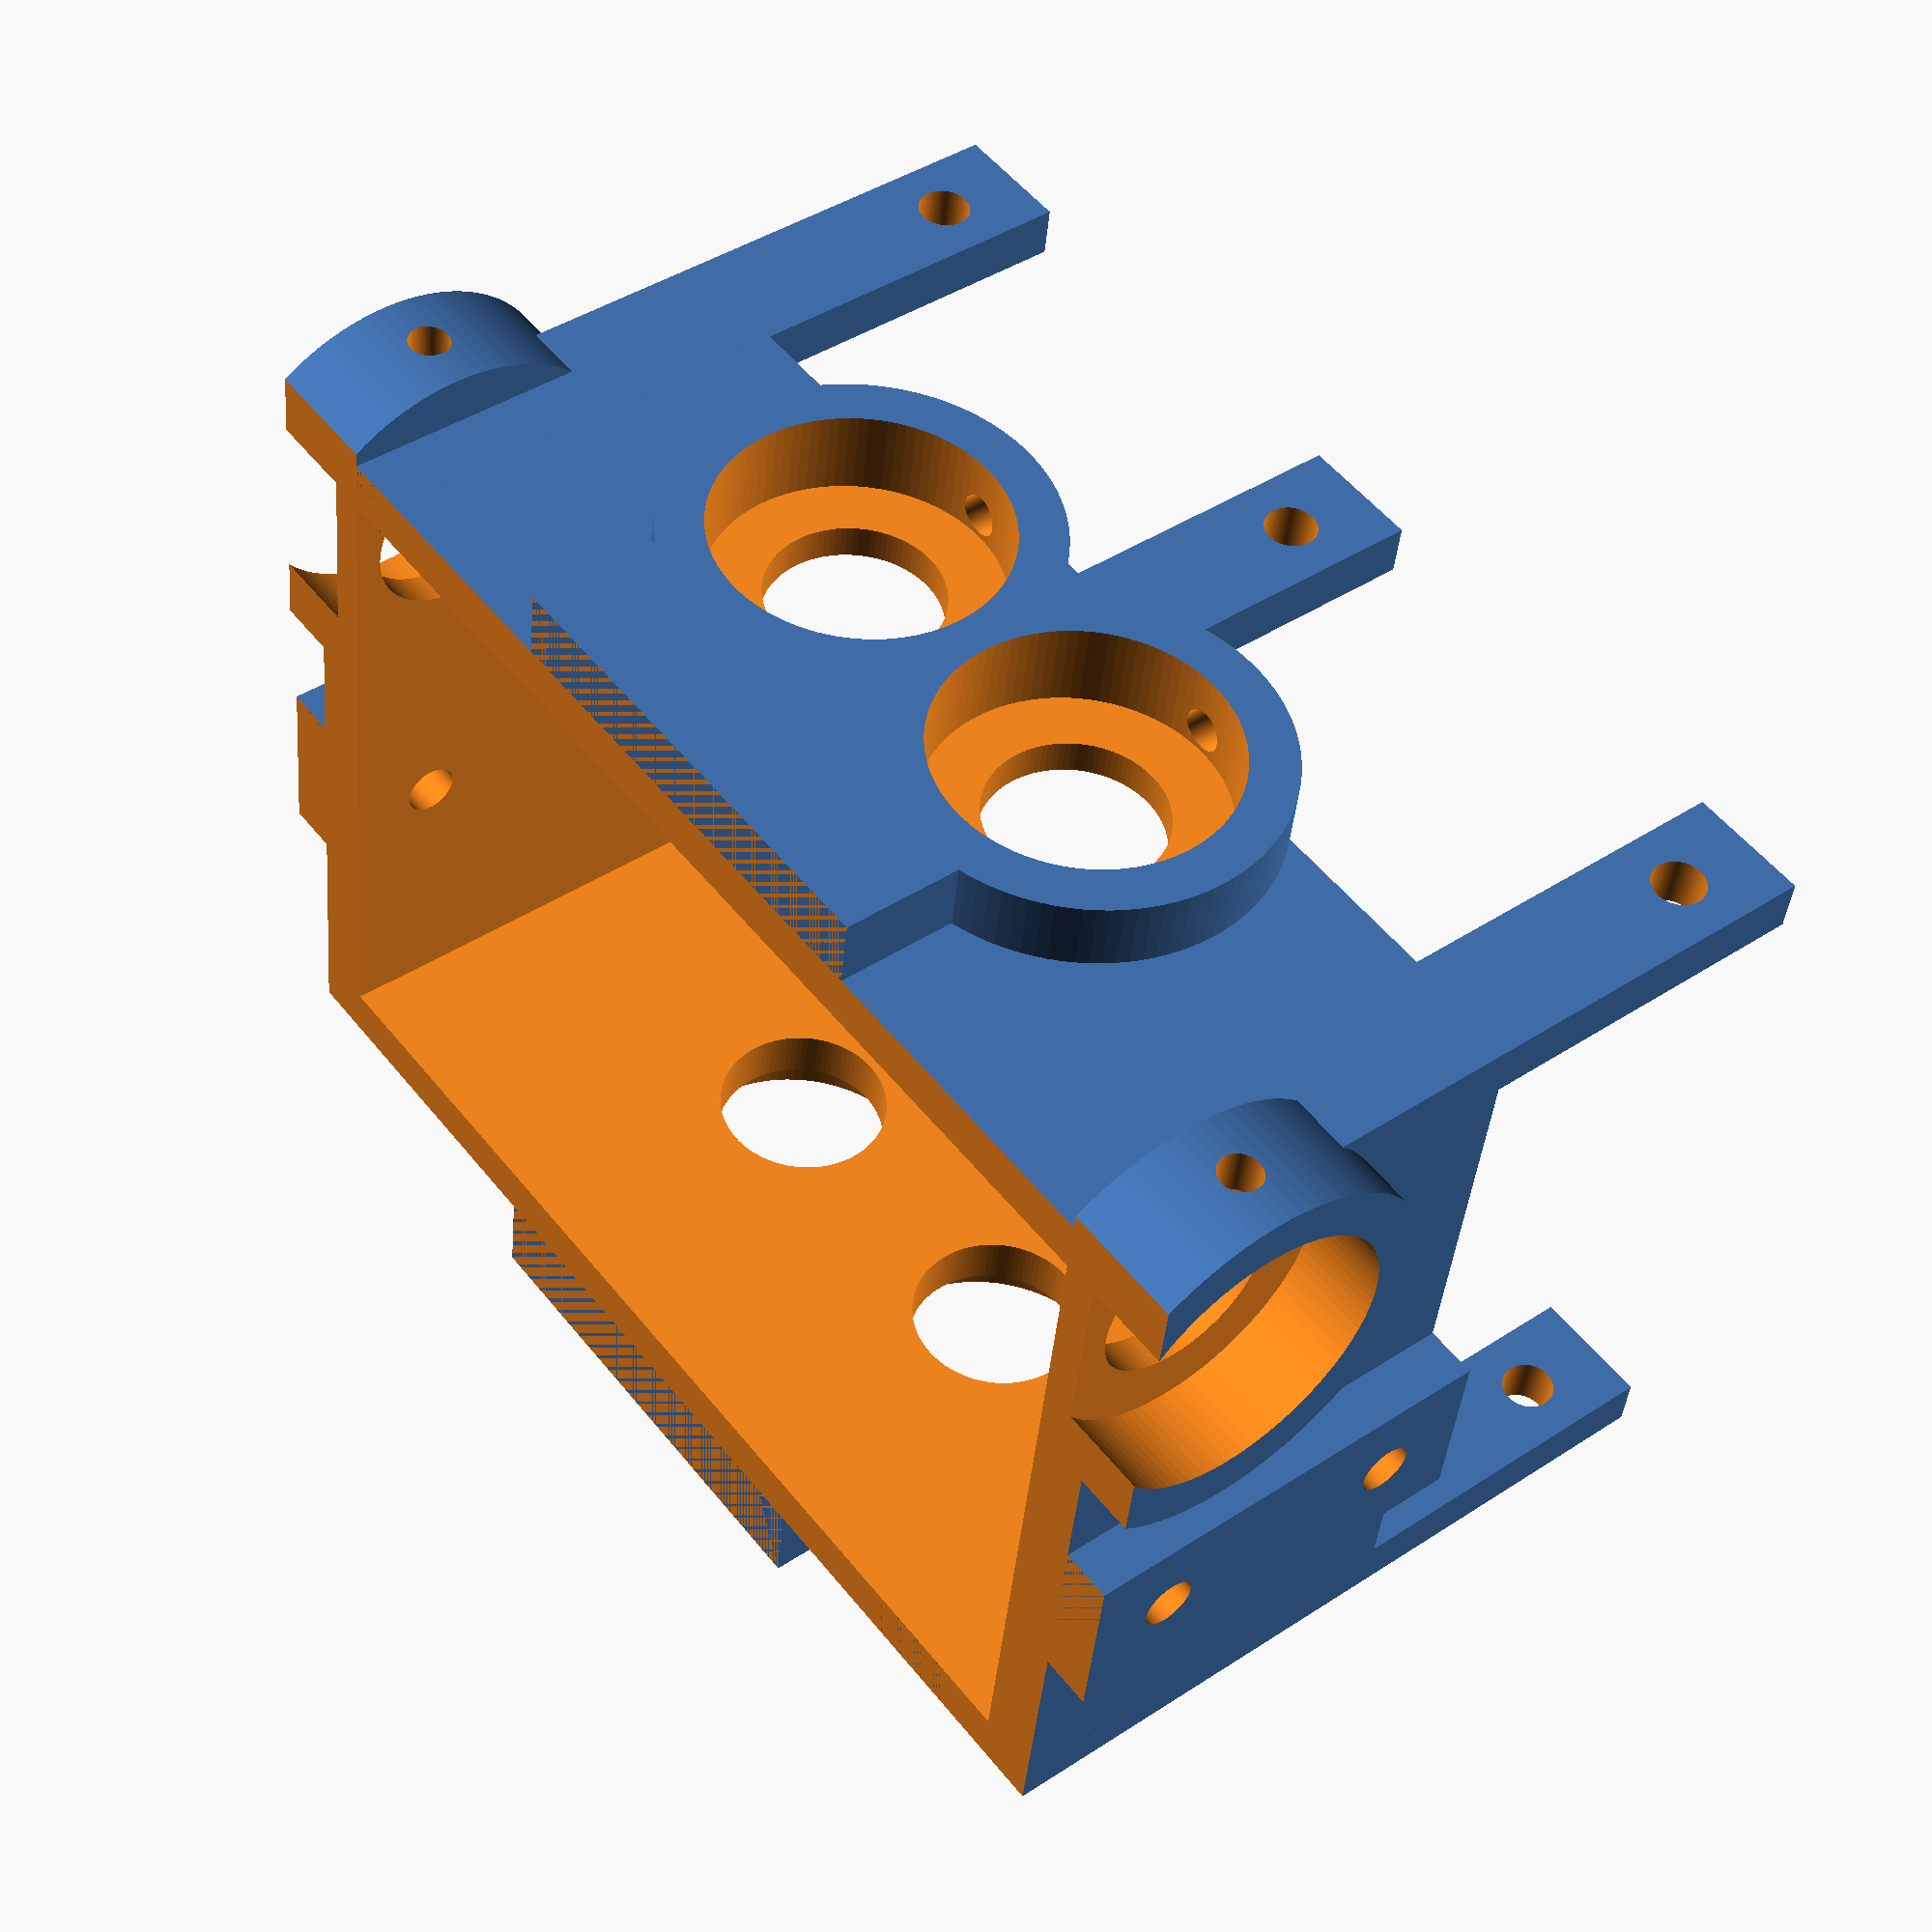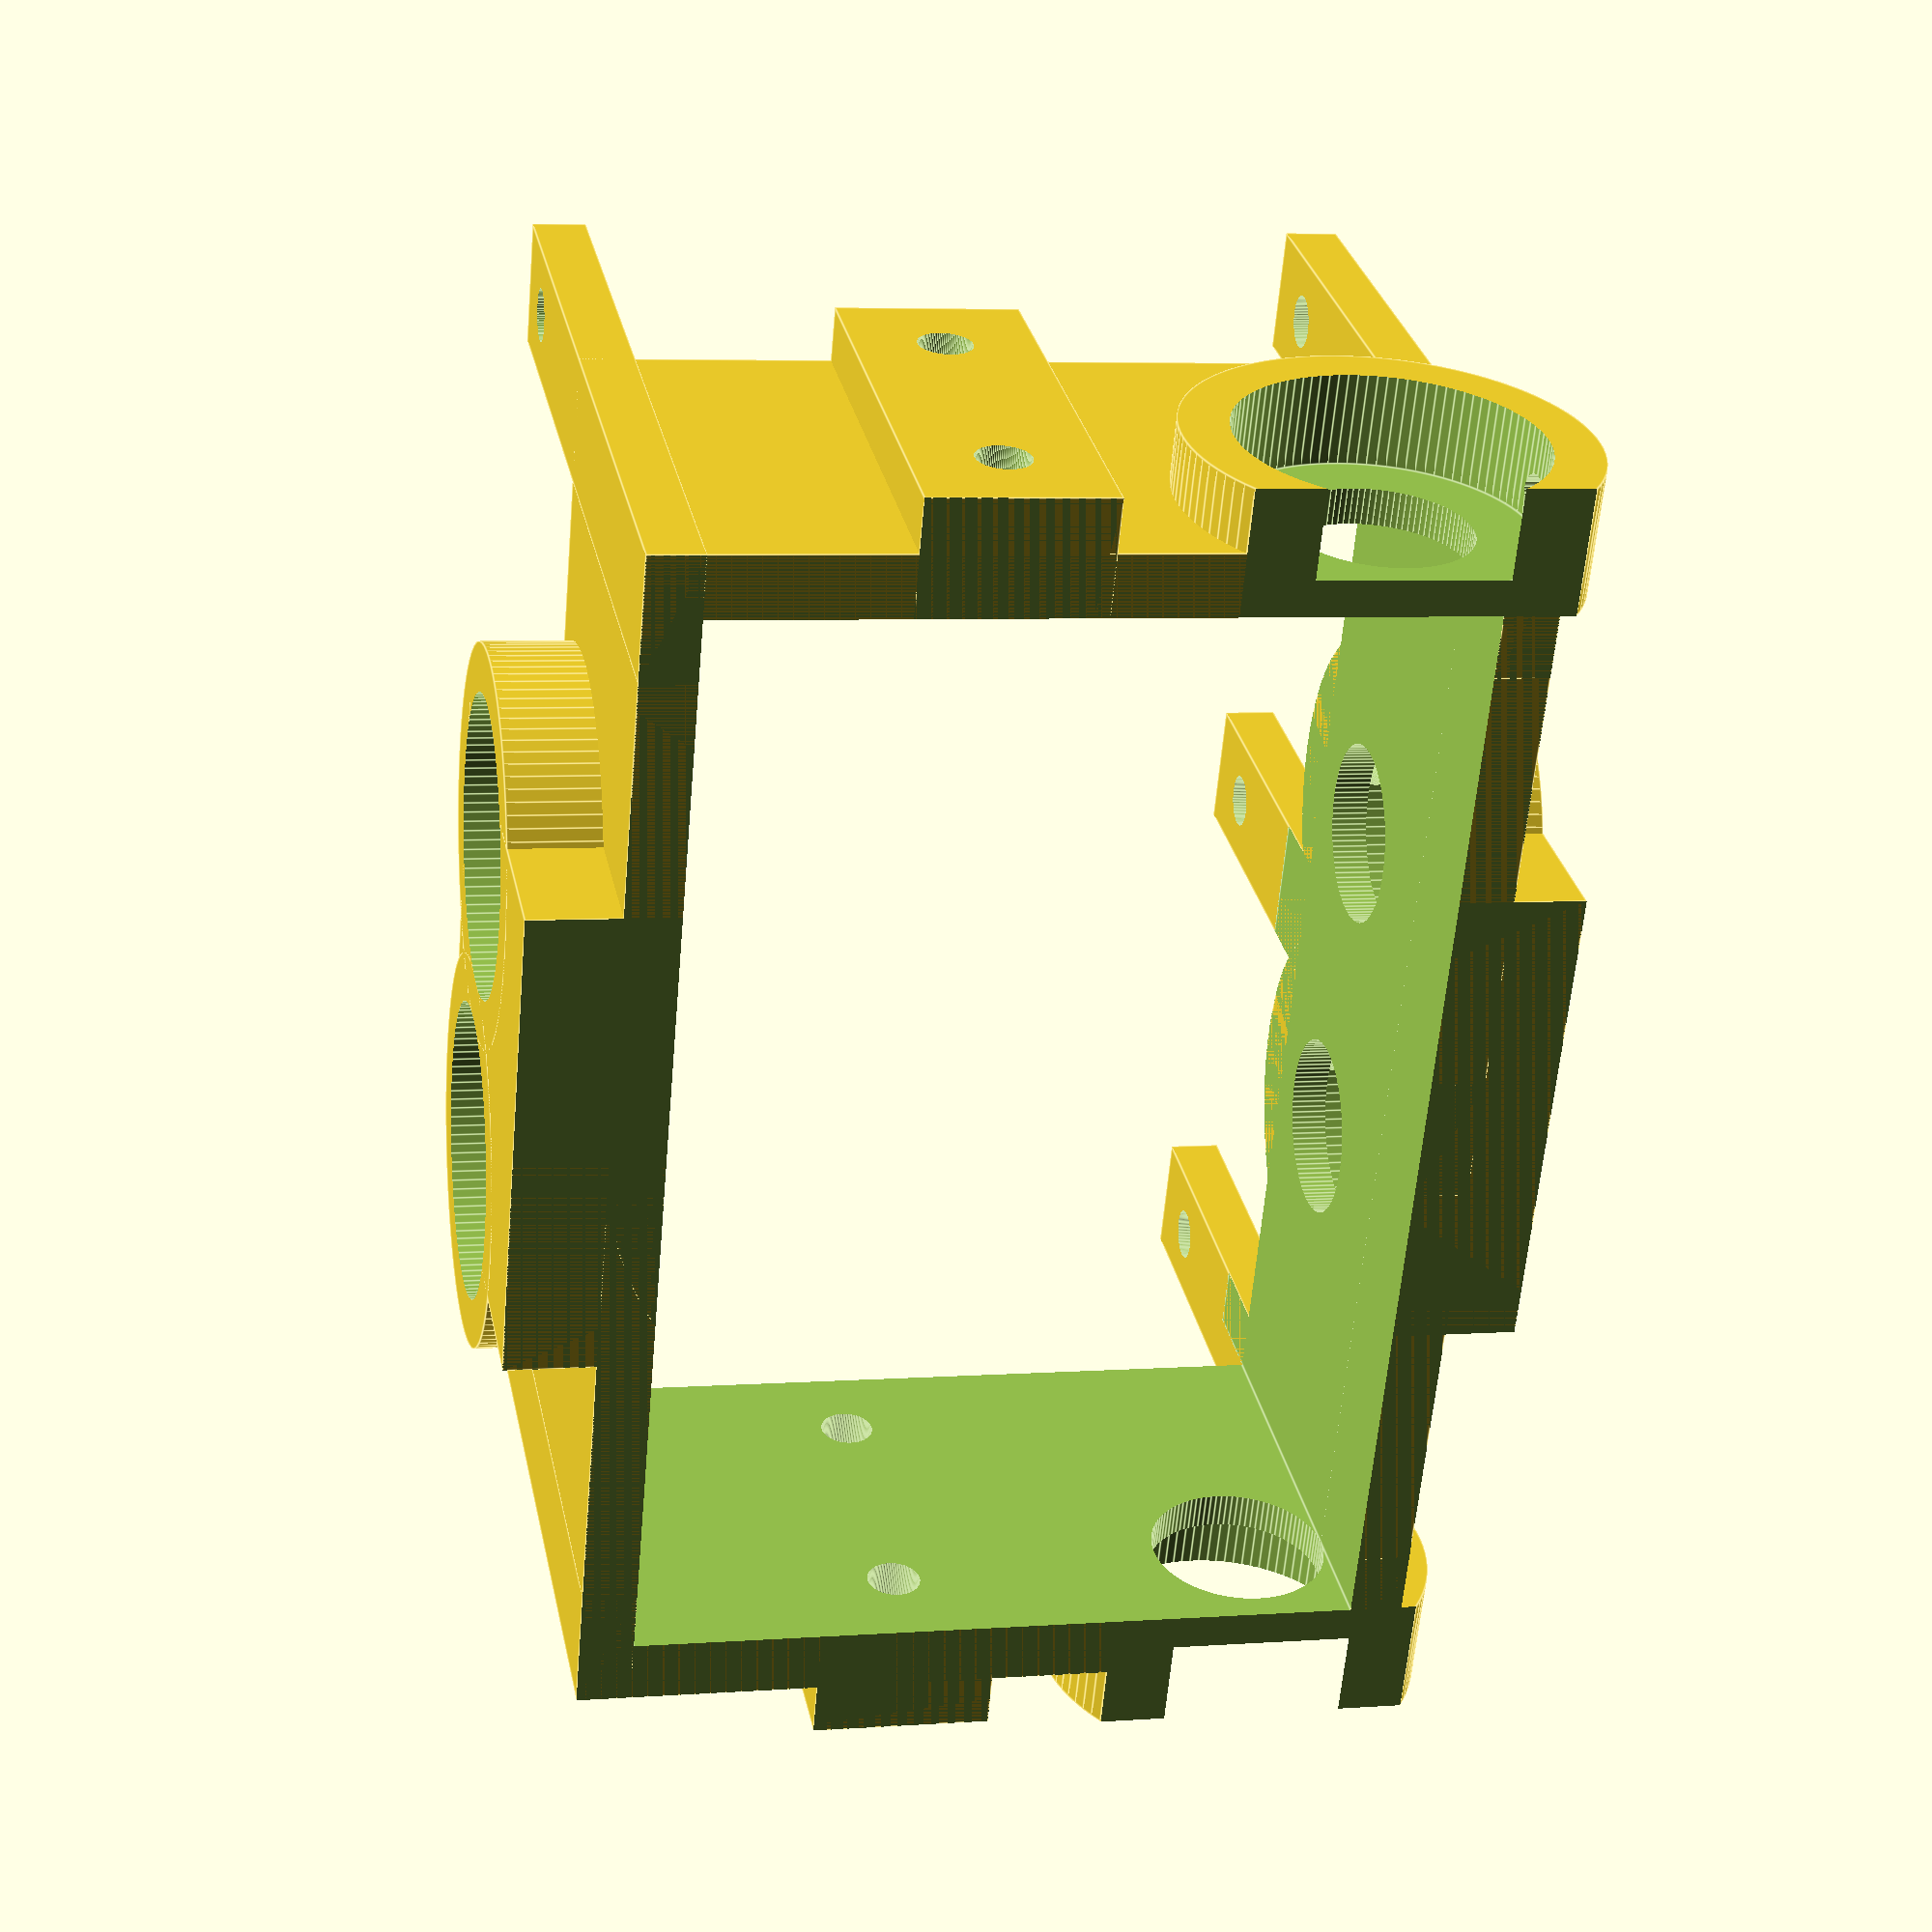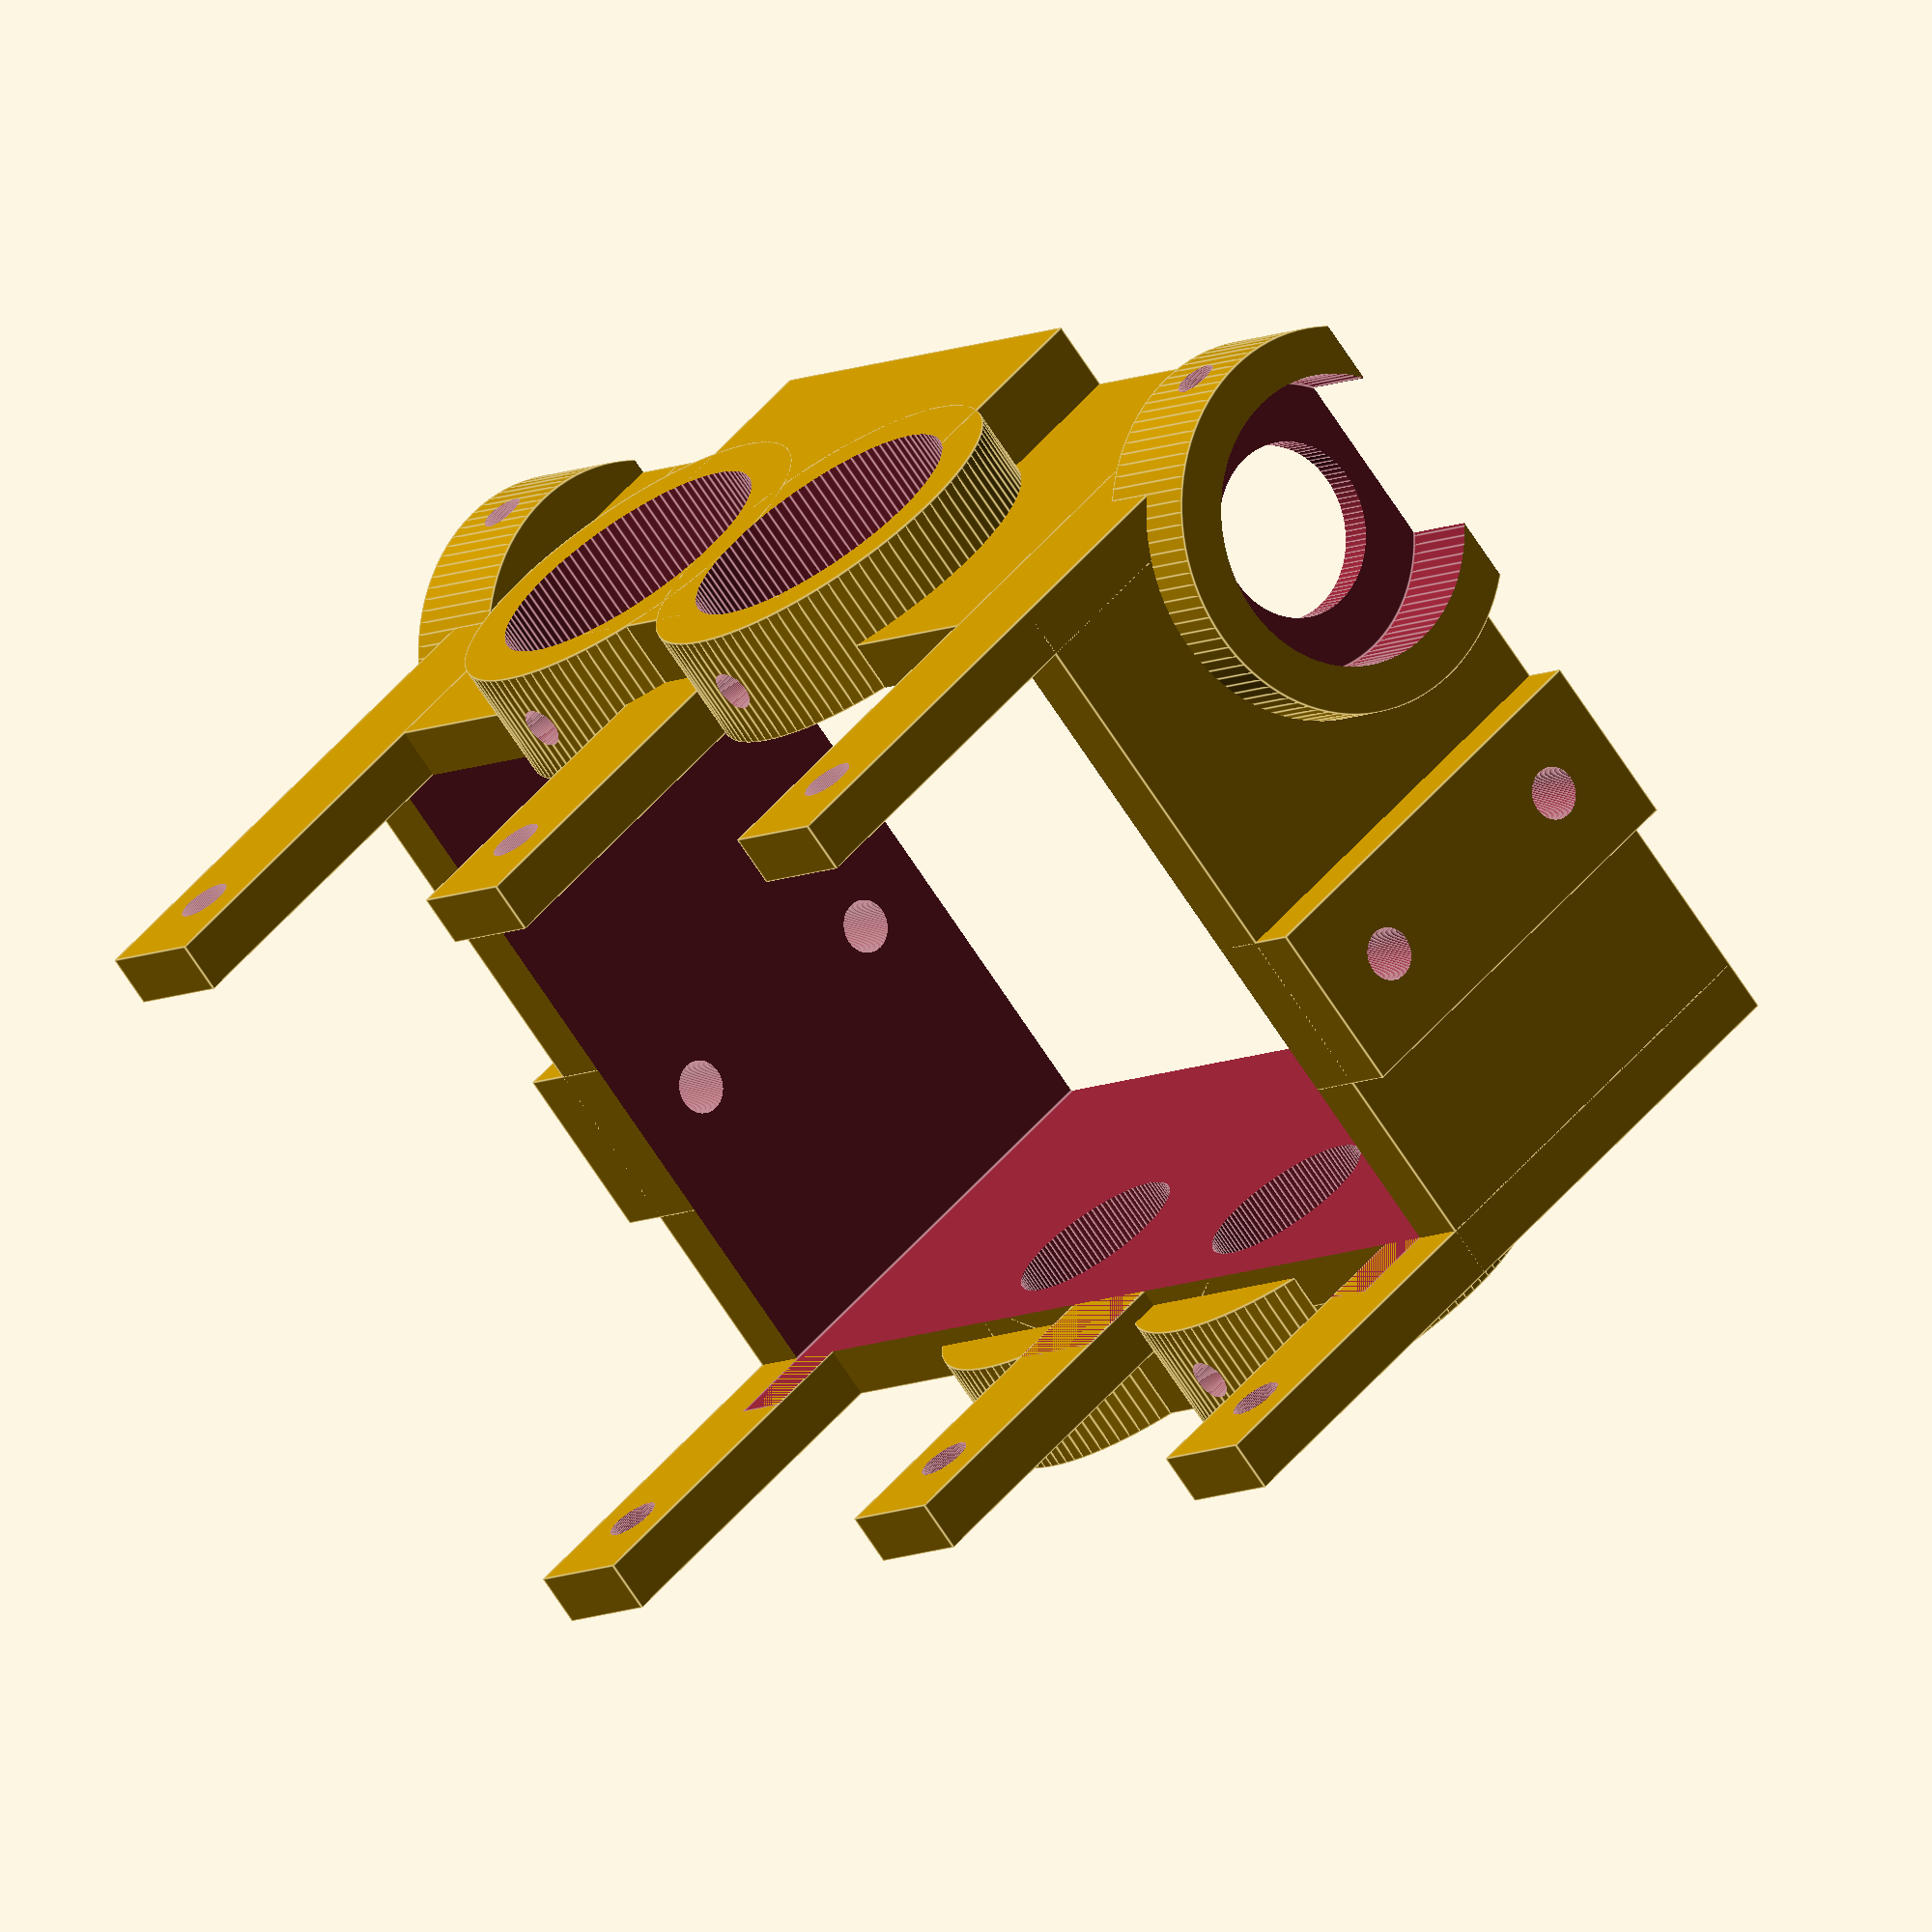
<openscad>

difference(){
	union(){


        translate([23,-22,0]){
           cube([27,56,25], center=false);
        }        

        translate([3,-18,0]){
           cube([75-6,47,25], center=false);
        }        
        translate([0,(21-10)/2,0]){
           cube([75,10,25], center=false);
        }        

        translate([75/2,21/2,0]){
            rotate([0,0,0]){
                cylinder(h=25, r=18.5, $fn=100, center=false);
            }
        }
        
        translate([(75-33)/2,-6,0]){
           cube([33,10,25], center=false);
        }        
        translate([(75-7)/2,-18,0]){
           cube([7,3,45], center=false);
        }        
        translate([(75-7)/2,-4+30,0]){
           cube([7,3,45], center=false);
        }        


        translate([3,-18,0]){
           cube([7,3,45], center=false);
        }        
        translate([3,-4+30,0]){
           cube([7,3,45], center=false);
        }        

        translate([65,-18,0]){
           cube([7,3,45], center=false);
        }        
        translate([65,-4+30,0]){
           cube([7,3,45], center=false);
        }        



        translate([-9.5+75/2,34,17.5]){
            rotate([90,0,0]){
                cylinder(h=7, r=11, $fn=100, center=false);
            }
        }
        translate([9.5+75/2,34,17.5]){
            rotate([90,0,0]){
                cylinder(h=7, r=11, $fn=100, center=false);
            }
        }        
        translate([-9.5+75/2,-15,17.5]){
            rotate([90,0,0]){
                cylinder(h=7, r=11, $fn=100, center=false);
            }
        }
        translate([9.5+75/2,-15,17.5]){
            rotate([90,0,0]){
                cylinder(h=7, r=11, $fn=100, center=false);
            }
        }        
        translate([1.5-2,-10,17.5-11]){
            rotate([0,90,0]){
                cylinder(h=7, r=11, $fn=100, center=false);
            }
        }        
        translate([68.5,-10,17.5-11]){
            rotate([0,90,0]){
                cylinder(h=7, r=11, $fn=100, center=false);
            }
        }        

        
        
	}
	union() {
        translate([-10,-50,-5]){
           cube([200,200,5], center=false);
        }        

        translate([3,-10,7]){
            rotate([0,-90,90]){
                cylinder(h=200, r=1.2, $fn=100, center=false);
            }
        }        
        translate([75-3,-7,7]){
            rotate([0,-90,90]){
                cylinder(h=20, r=1.2, $fn=100, center=false);
            }
        }        


        translate([9.5+75/2,-18.5,17]){
            rotate([0,0,90]){
                cylinder(h=200, r=1.2, $fn=100, center=false);
            }
        }        
        translate([-9.5+75/2,-18.5,17]){
            rotate([0,0,90]){
                cylinder(h=200, r=1.2, $fn=100, center=false);
            }
        }        
        translate([9.5+75/2,30.5,17]){
            rotate([0,0,90]){
                cylinder(h=200, r=1.2, $fn=100, center=false);
            }
        }        
        translate([-9.5+75/2,30.5,17]){
            rotate([0,0,90]){
                cylinder(h=200, r=1.2, $fn=100, center=false);
            }
        }        


        translate([6.5,-15,-5]){
           cube([75-13,41,35], center=false);
        }        
        translate([75/2-3,20/2+2,-1]){
        //   cube([6,30,15], center=false);
        }        



        translate([-10,21/2,5]){
            rotate([0,90,0]){
                cylinder(h=200, r=1.5, $fn=100, center=false);
            }
        }
        translate([-10,21/2,20]){
            rotate([0,90,0]){
                cylinder(h=200, r=1.5, $fn=100, center=false);
            }
        }

        translate([-9.5+75/2,50,17.5]){
            rotate([90,0,0]){
                cylinder(h=200, r=5, $fn=100, center=false);
            }
        }
        translate([9.5+75/2,50,17.5]){
            rotate([90,0,0]){
                cylinder(h=200, r=5, $fn=100, center=false);
            }
        }        
        translate([-10,-10,17.5-11]){
            rotate([0,90,0]){
                cylinder(h=200, r=5, $fn=100, center=false);
            }
        }        
        
        
        translate([-9.5+75/2,32+3,17.5]){
            rotate([90,0,0]){
                cylinder(h=6, r=8.3, $fn=100, center=false);
            }
        }
        translate([9.5+75/2,32+3,17.5]){
            rotate([90,0,0]){
                cylinder(h=6, r=8.3, $fn=100, center=false);
            }
        }        
        translate([-9.5+75/2,-15-2,17.5]){
            rotate([90,0,0]){
                cylinder(h=6, r=8.3, $fn=100, center=false);
            }
        }
        translate([9.5+75/2,-15-2,17.5]){
            rotate([90,0,0]){
                cylinder(h=6, r=8.3, $fn=100, center=false);
            }
        }        
        translate([1.5-3,-10,17.5-11]){
            rotate([0,90,0]){
                cylinder(h=6, r=8.3, $fn=100, center=false);
            }
        }        
        translate([68.5+2,-10,17.5-11]){
            rotate([0,90,0]){
                cylinder(h=6, r=8.3, $fn=100, center=false);
            }
        }         
        
        
        translate([75/2,33,14]){
            rotate([90,0,0]){
                //cylinder(h=30, r=3, $fn=100, center=false);
            }
        }        
        translate([75/2,30,40]){
            rotate([90,0,0]){
                cylinder(h=100, r=1.5, $fn=100, center=false);
            }
        }        
        
        translate([68.5,30,40]){
            rotate([90,0,0]){
                cylinder(h=100, r=1.5, $fn=100, center=false);
            }
        }        
        translate([6.5,30,40]){
            rotate([90,0,0]){
                cylinder(h=100, r=1.5, $fn=100, center=false);
            }
        }        
        


	}
}

</openscad>
<views>
elev=137.4 azim=351.7 roll=308.1 proj=p view=wireframe
elev=150.3 azim=264.9 roll=11.4 proj=p view=edges
elev=130.1 azim=315.9 roll=141.9 proj=o view=edges
</views>
